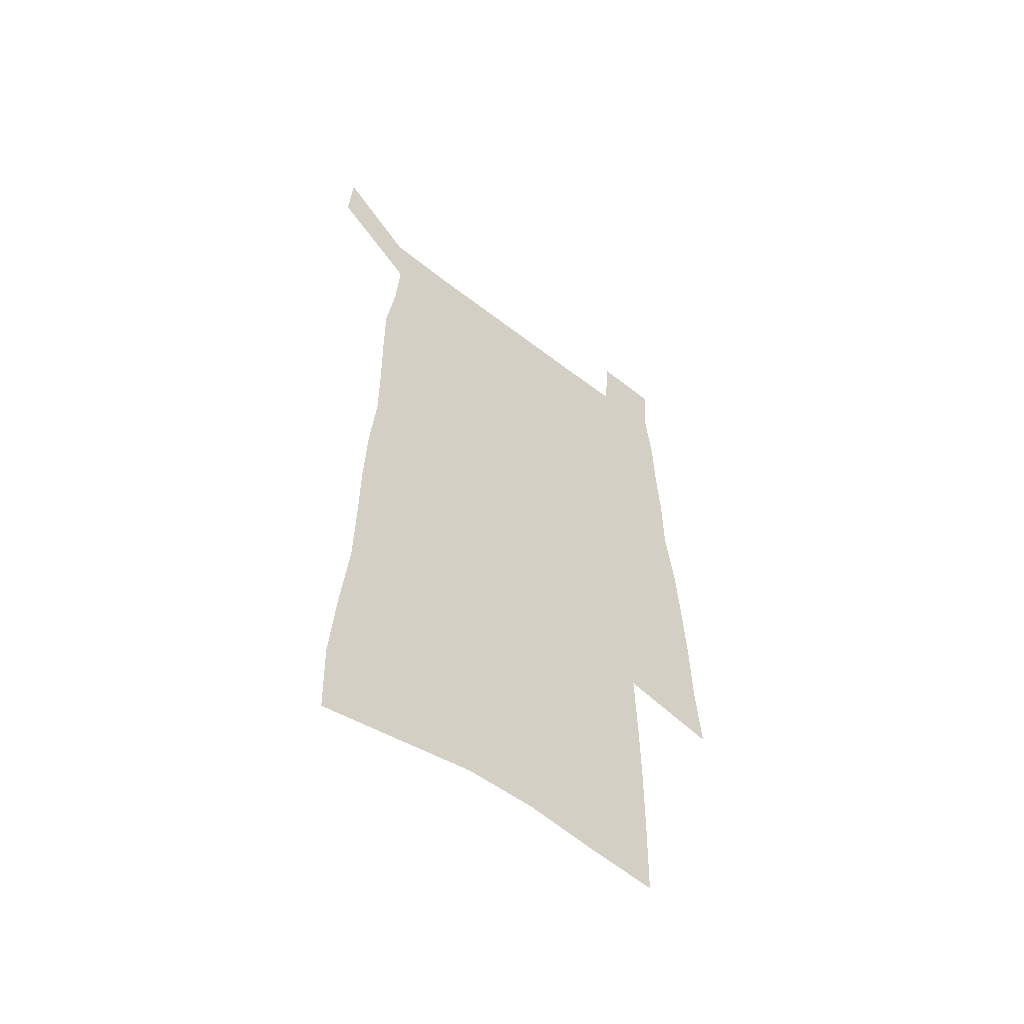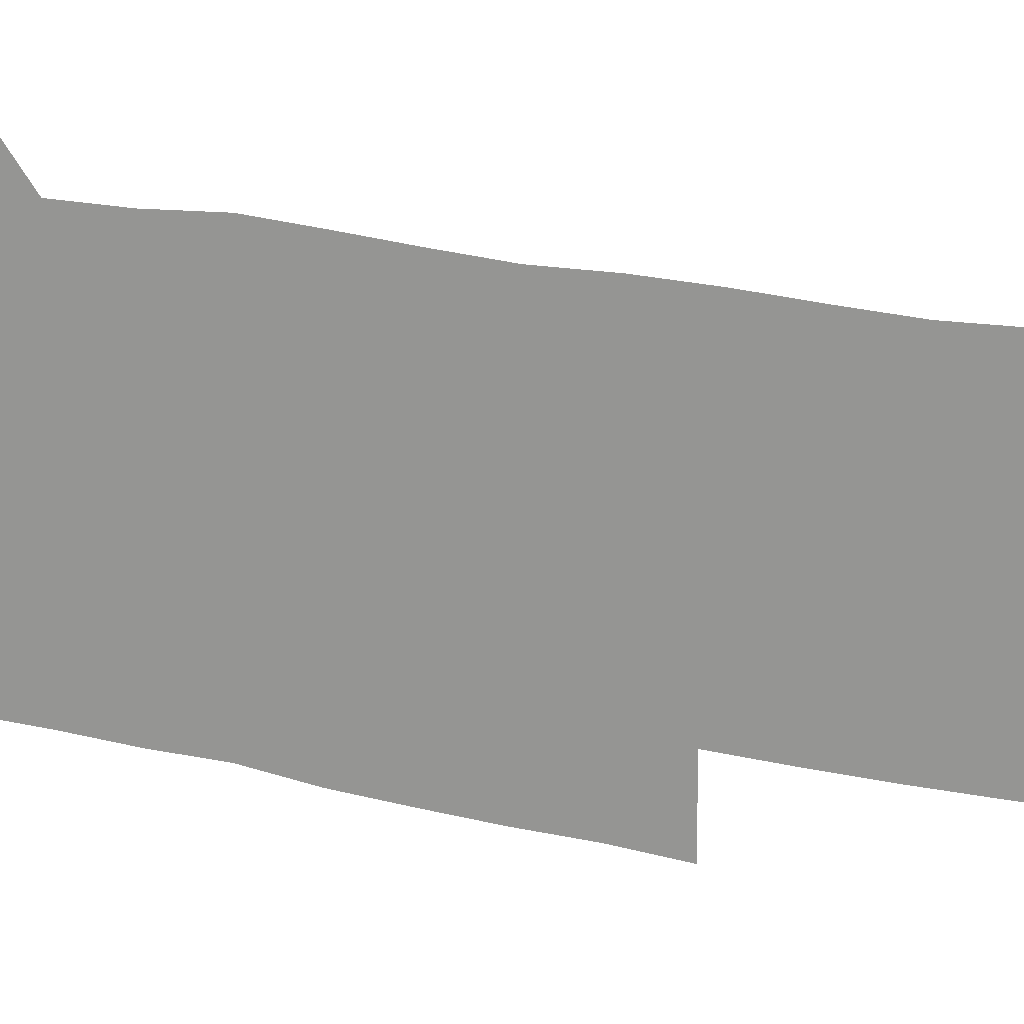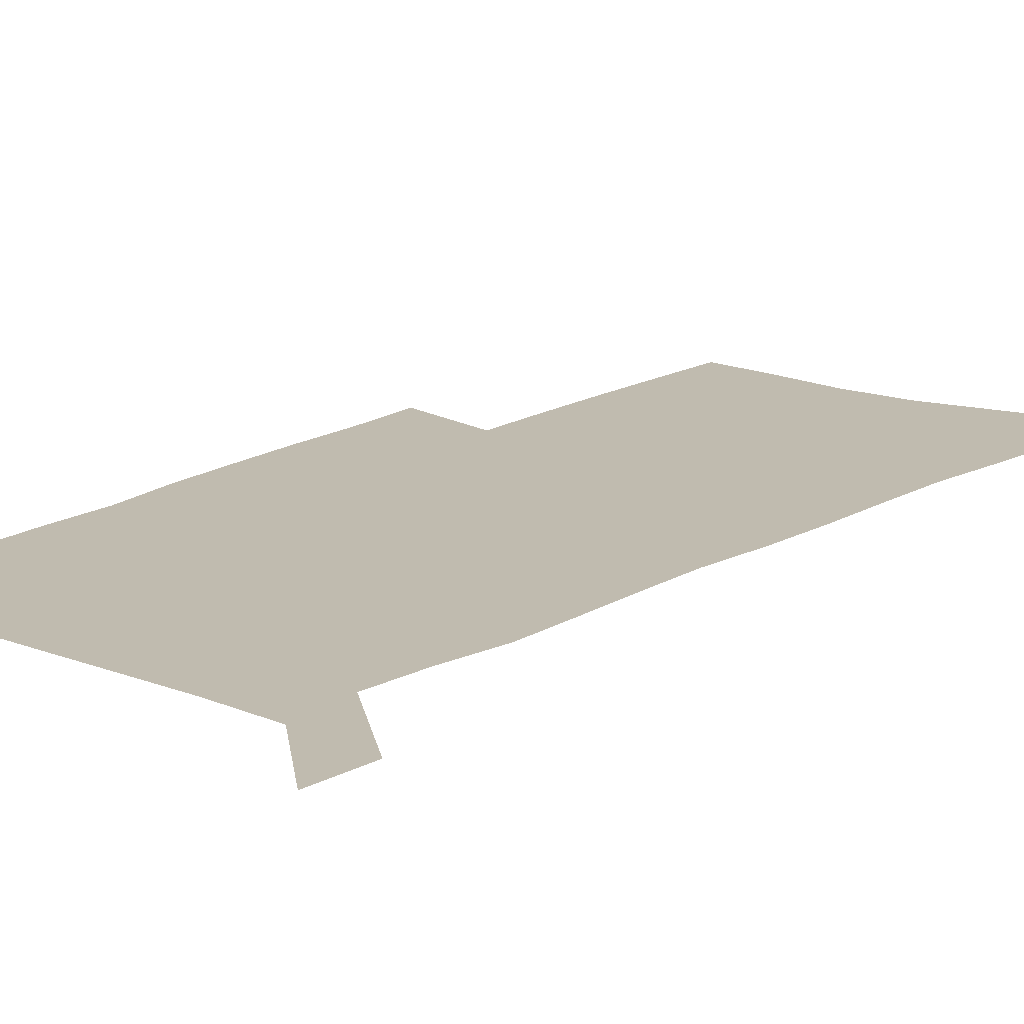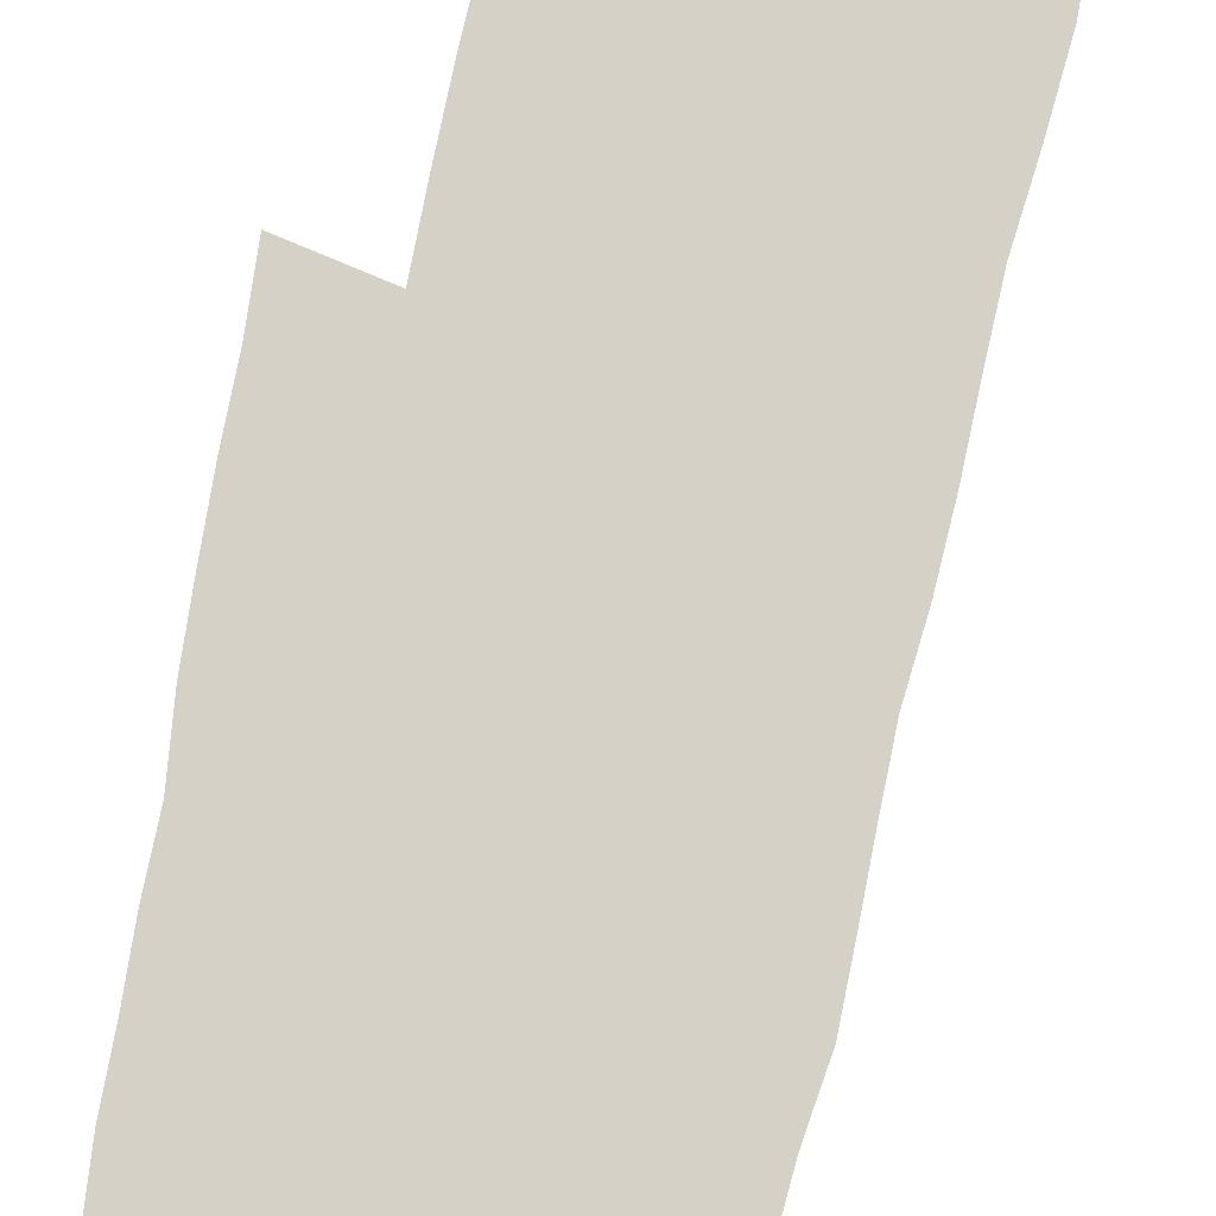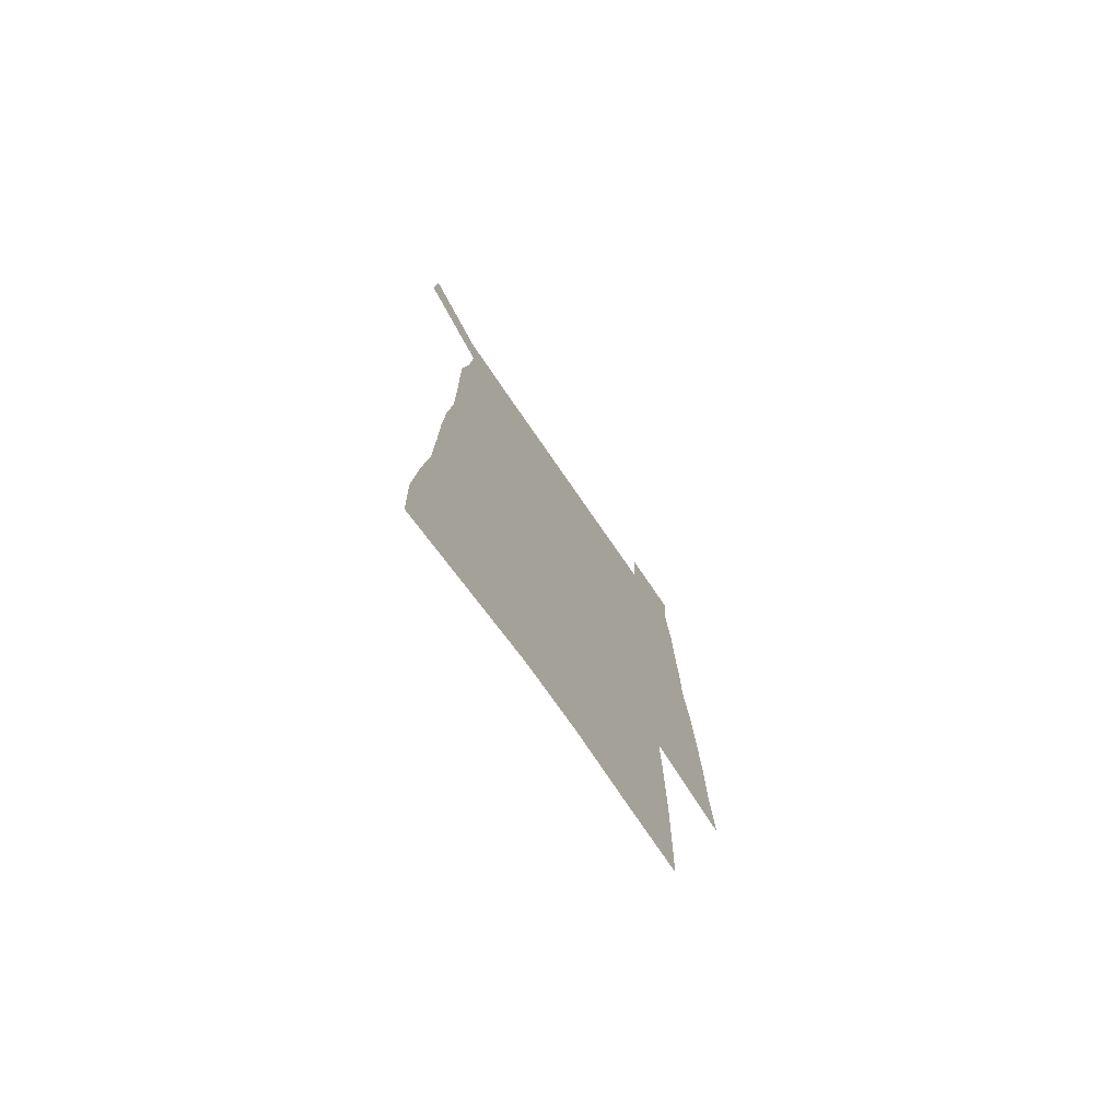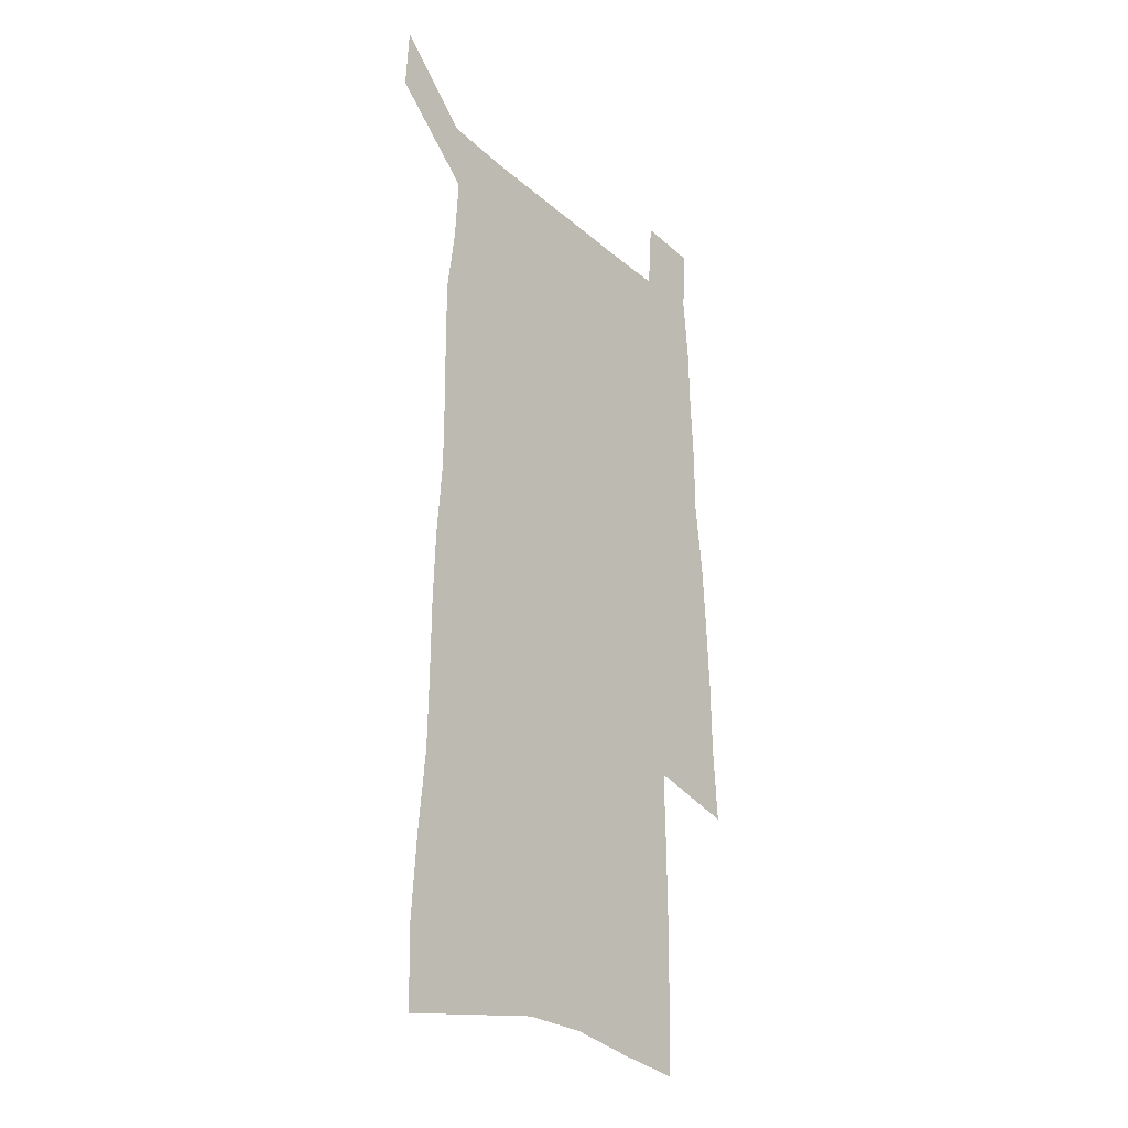
<metadata>
{"format":"obj","ext":"obj","renderer":"f3d","projection":"perspective","resolution":1024,"background":"white","views":[{"elev":-57.1,"azim":-39.1,"up":"+Y"},{"elev":-67.3,"azim":-100.2,"up":"+Z"},{"elev":16.0,"azim":-141.0,"up":"+Z"},{"elev":79.1,"azim":-168.0,"up":"+Z"},{"elev":-75.4,"azim":-55.5,"up":"+Y"},{"elev":-28.1,"azim":-52.3,"up":"+Y"}]}
</metadata>
<code>
v 450.3 564.1 0
v 451.8 591.9 0
v 472.4 167.9 0
v 471.5 200.2 0
v 473.9 234.7 0
v 477.2 268.6 0
v 477.7 299.8 0
v 478 330.4 0
v 479.1 360.7 0
v 481.6 391.2 0
v 481.6 420 0
v 481.2 448.6 0
v 481 476.8 0
v 484.8 505 0
v 486.5 532.6 0
v 484.2 561.3 0
v 506 175.2 0
v 512 214.1 0
v 512.5 245.2 0
v 512.9 275.8 0
v 513 306 0
v 513.8 336.1 0
v 513.7 365.2 0
v 515.8 394.8 0
v 514.9 422.5 0
v 516.1 450.5 0
v 516.7 477.8 0
v 516.2 505 0
v 516.3 532.1 0
v 515.1 560 0
v 539.5 182.5 0
v 541.2 216.6 0
v 543.2 249.9 0
v 543 279 0
v 543.5 309.2 0
v 543.6 338.8 0
v 544.1 368 0
v 544.1 396.1 0
v 544.9 424.3 0
v 544.8 451.3 0
v 543.9 478.4 0
v 544.9 505.3 0
v 544.4 532.1 0
v 543.3 560 0
v 569.3 183.7 0
v 570.4 220 0
v 570.9 251.2 0
v 571.2 278.8 0
v 572 310.9 0
v 572 340.1 0
v 572 369 0
v 572.1 397.3 0
v 572.1 424.7 0
v 572 452 0
v 572.3 479.2 0
v 572.1 505.5 0
v 572 531.8 0
v 571 560.2 0
v 598.9 180.8 0
v 598.7 218.1 0
v 599.5 248.7 0
v 599.5 280.9 0
v 600 310.1 0
v 600.3 339.1 0
v 599.4 369.7 0
v 599.4 397.4 0
v 599.2 425.1 0
v 599.3 452.3 0
v 598.8 479.5 0
v 598.7 505.9 0
v 598.7 532.6 0
v 598.6 560.2 0
v 628.7 179 0
v 629.4 212 0
v 629.8 244.1 0
v 629.6 276.4 0
v 628.9 308.3 0
v 629.5 337.8 0
v 628.6 367.6 0
v 627.9 396.3 0
v 628.5 424.2 0
v 627.3 452.3 0
v 627.2 479.6 0
v 627.7 506.8 0
v 626.2 533.8 0
v 626.1 560.8 0
v 628.5 592.4 0
v 669.3 300.4 0
v 667.2 331.8 0
v 666.6 362.1 0
v 665.2 392.2 0
v 663.4 421.8 0
v 659.7 451.5 0
v 659.5 479.7 0
v 658 507.6 0
v 657.3 535.3 0
v 654.8 562.6 0
v 656.4 591.8 0
f 15 16 1
f 1 16 2
f 3 17 4
f 17 18 4
f 4 18 5
f 18 19 5
f 5 19 6
f 19 20 6
f 6 20 7
f 20 21 7
f 7 21 8
f 21 22 8
f 8 22 9
f 22 23 9
f 9 23 10
f 23 24 10
f 10 24 11
f 24 25 11
f 11 25 12
f 25 26 12
f 12 26 13
f 26 27 13
f 13 27 14
f 27 28 14
f 14 28 15
f 28 29 15
f 15 29 16
f 29 30 16
f 17 31 18
f 31 32 18
f 18 32 19
f 32 33 19
f 19 33 20
f 33 34 20
f 20 34 21
f 34 35 21
f 21 35 22
f 35 36 22
f 22 36 23
f 36 37 23
f 23 37 24
f 37 38 24
f 24 38 25
f 38 39 25
f 25 39 26
f 39 40 26
f 26 40 27
f 40 41 27
f 27 41 28
f 41 42 28
f 28 42 29
f 42 43 29
f 29 43 30
f 43 44 30
f 31 45 32
f 45 46 32
f 32 46 33
f 46 47 33
f 33 47 34
f 47 48 34
f 34 48 35
f 48 49 35
f 35 49 36
f 49 50 36
f 36 50 37
f 50 51 37
f 37 51 38
f 51 52 38
f 38 52 39
f 52 53 39
f 39 53 40
f 53 54 40
f 40 54 41
f 54 55 41
f 41 55 42
f 55 56 42
f 42 56 43
f 56 57 43
f 43 57 44
f 57 58 44
f 45 59 46
f 59 60 46
f 46 60 47
f 60 61 47
f 47 61 48
f 61 62 48
f 48 62 49
f 62 63 49
f 49 63 50
f 63 64 50
f 50 64 51
f 64 65 51
f 51 65 52
f 65 66 52
f 52 66 53
f 66 67 53
f 53 67 54
f 67 68 54
f 54 68 55
f 68 69 55
f 55 69 56
f 69 70 56
f 56 70 57
f 70 71 57
f 57 71 58
f 71 72 58
f 59 73 60
f 73 74 60
f 60 74 61
f 74 75 61
f 61 75 62
f 75 76 62
f 62 76 63
f 76 77 63
f 63 77 64
f 77 78 64
f 64 78 65
f 78 79 65
f 65 79 66
f 79 80 66
f 66 80 67
f 80 81 67
f 67 81 68
f 81 82 68
f 68 82 69
f 82 83 69
f 69 83 70
f 83 84 70
f 70 84 71
f 84 85 71
f 71 85 72
f 85 86 72
f 77 88 78
f 88 89 78
f 78 89 79
f 89 90 79
f 79 90 80
f 90 91 80
f 80 91 81
f 91 92 81
f 81 92 82
f 92 93 82
f 82 93 83
f 93 94 83
f 83 94 84
f 94 95 84
f 84 95 85
f 95 96 85
f 85 96 86
f 96 97 86
f 86 97 87
f 97 98 87

</code>
